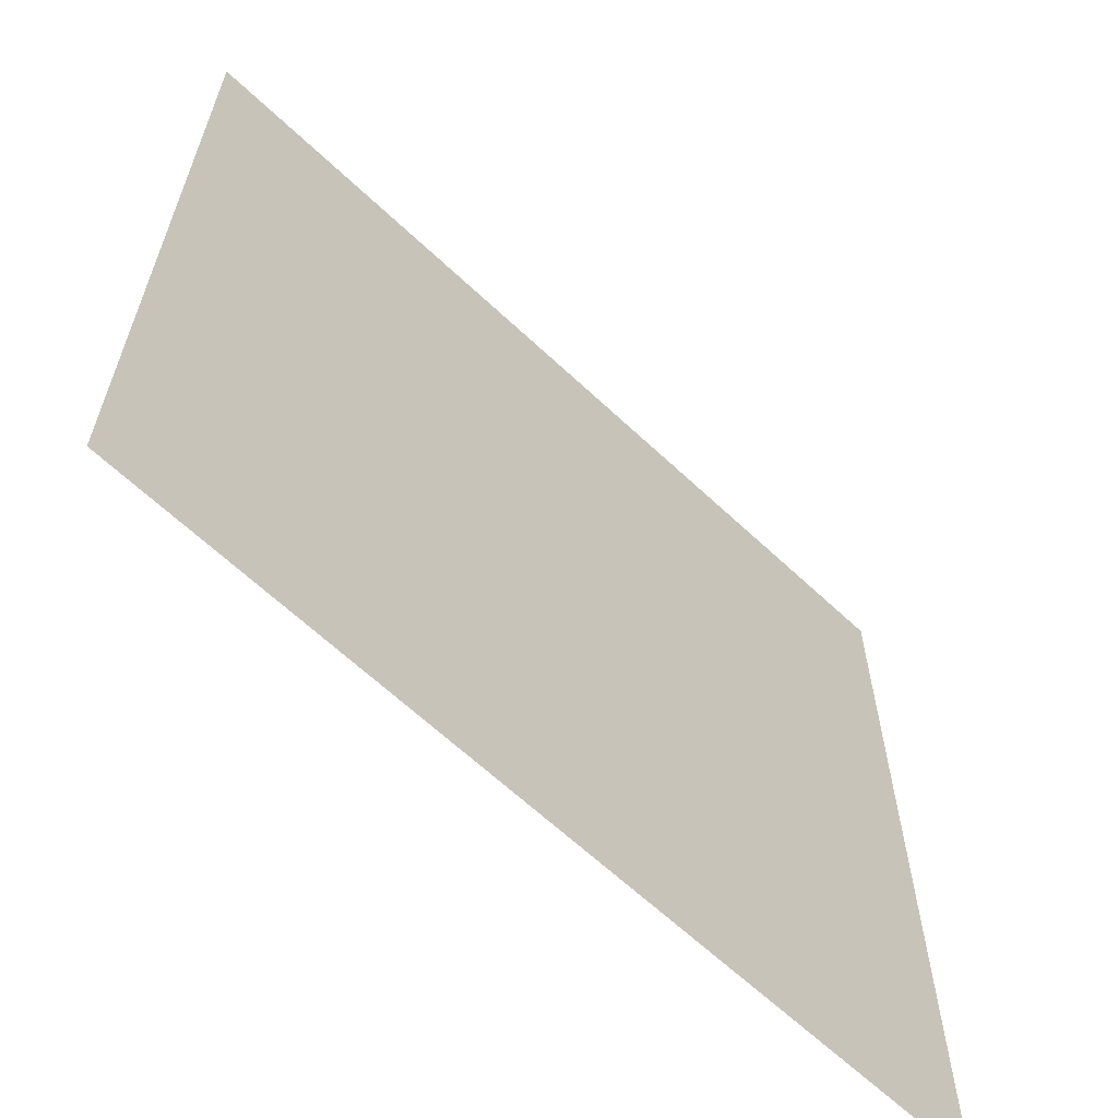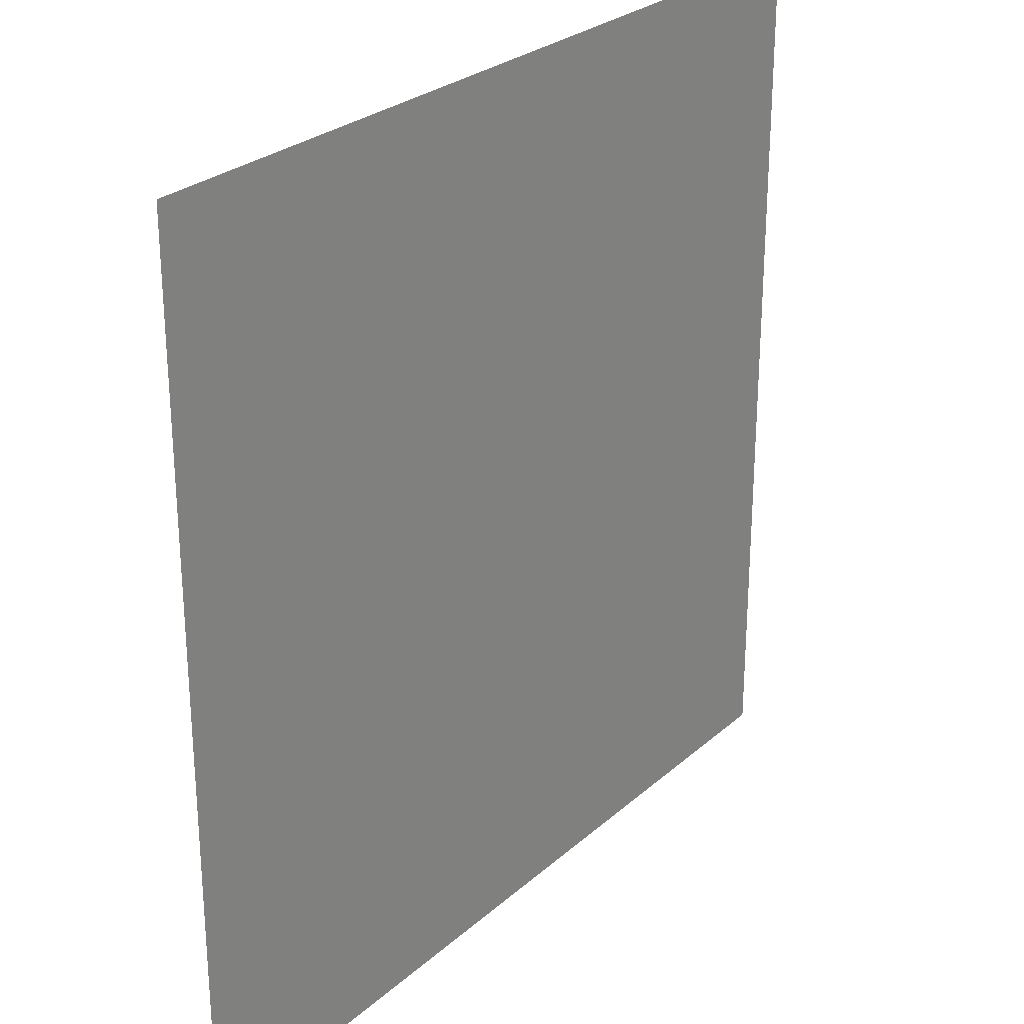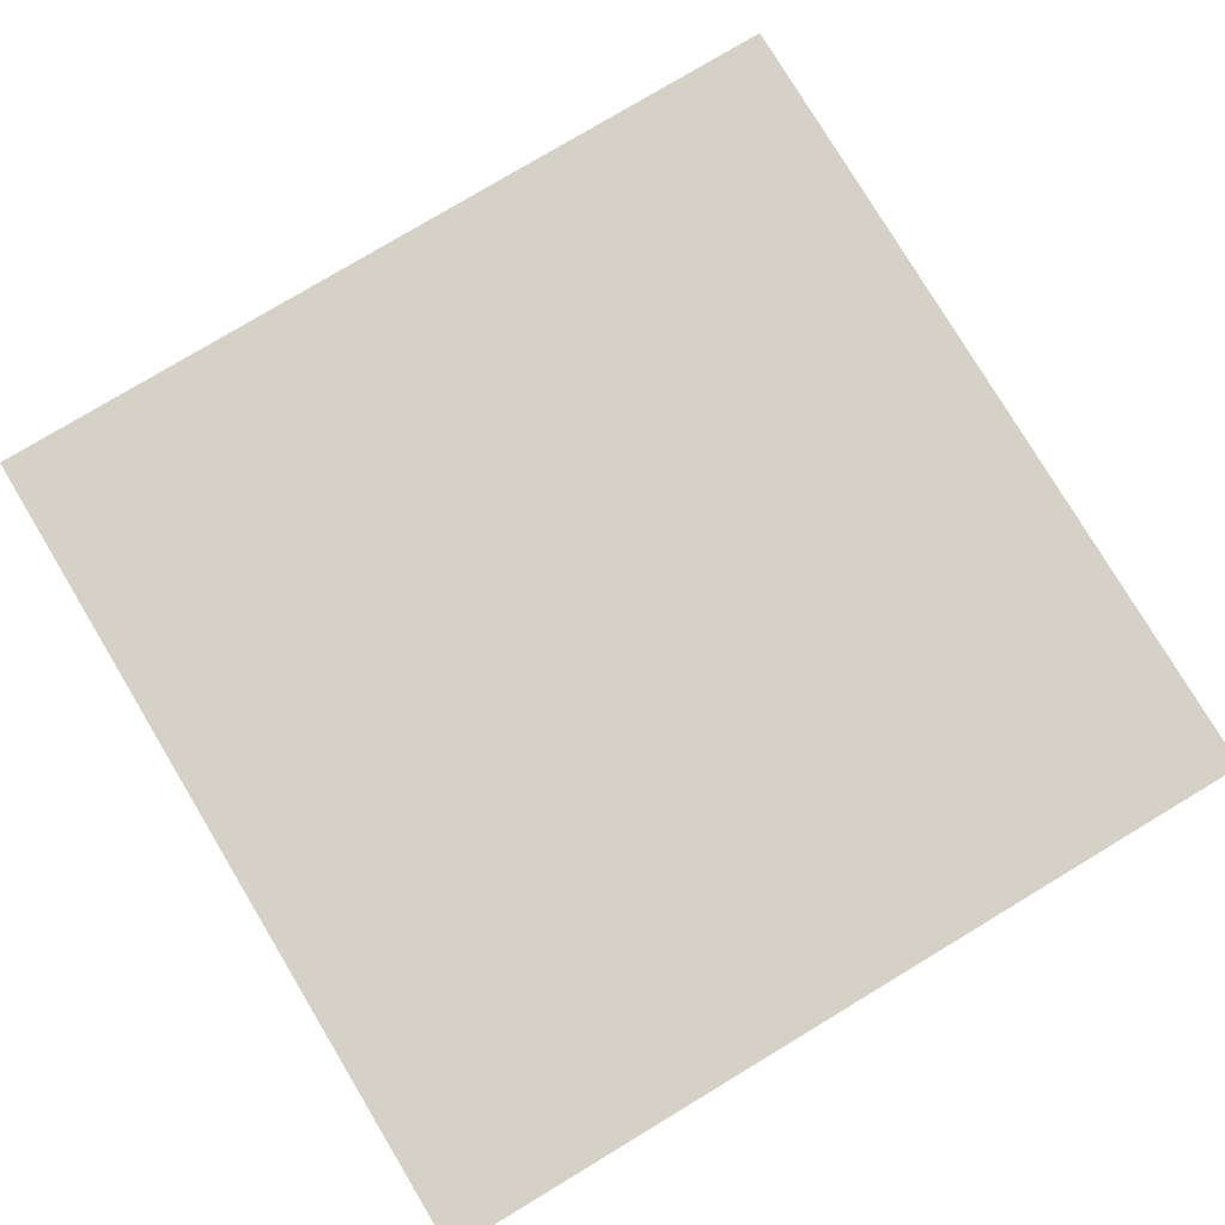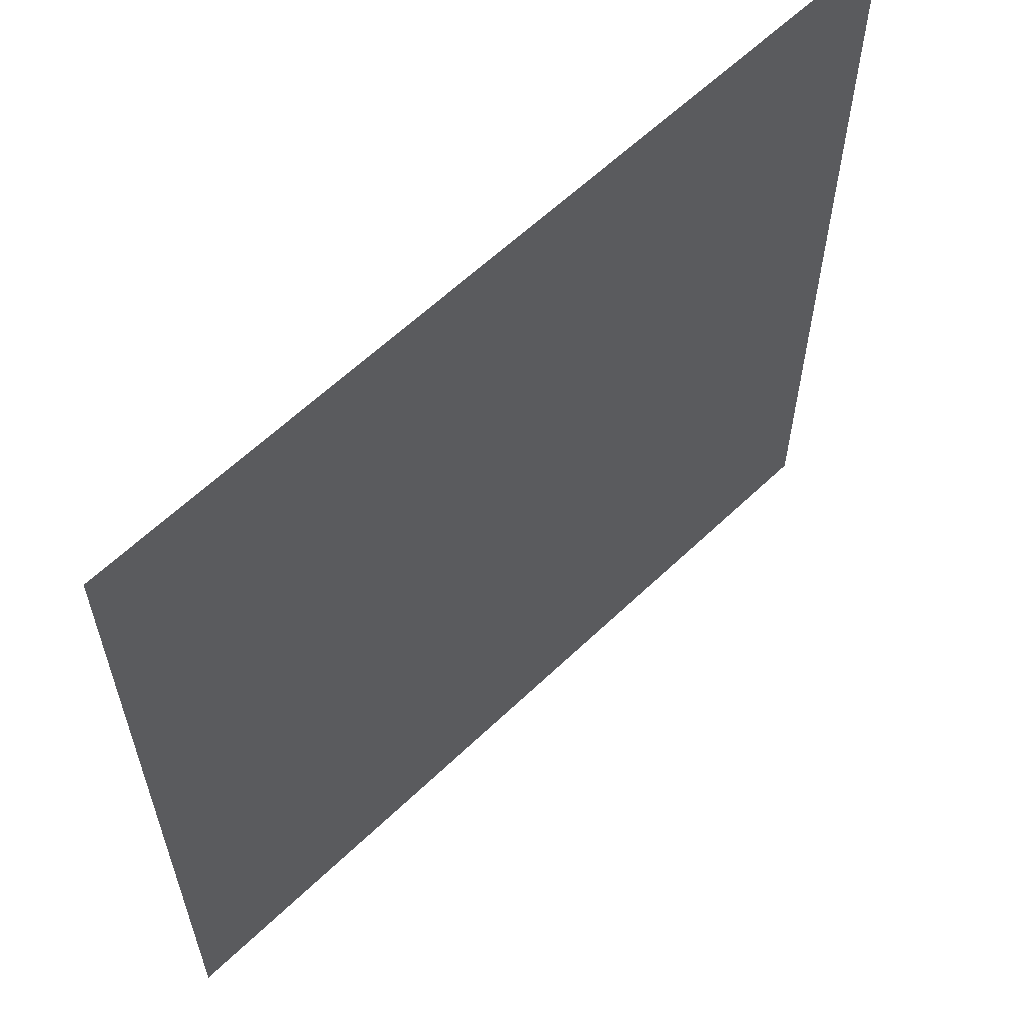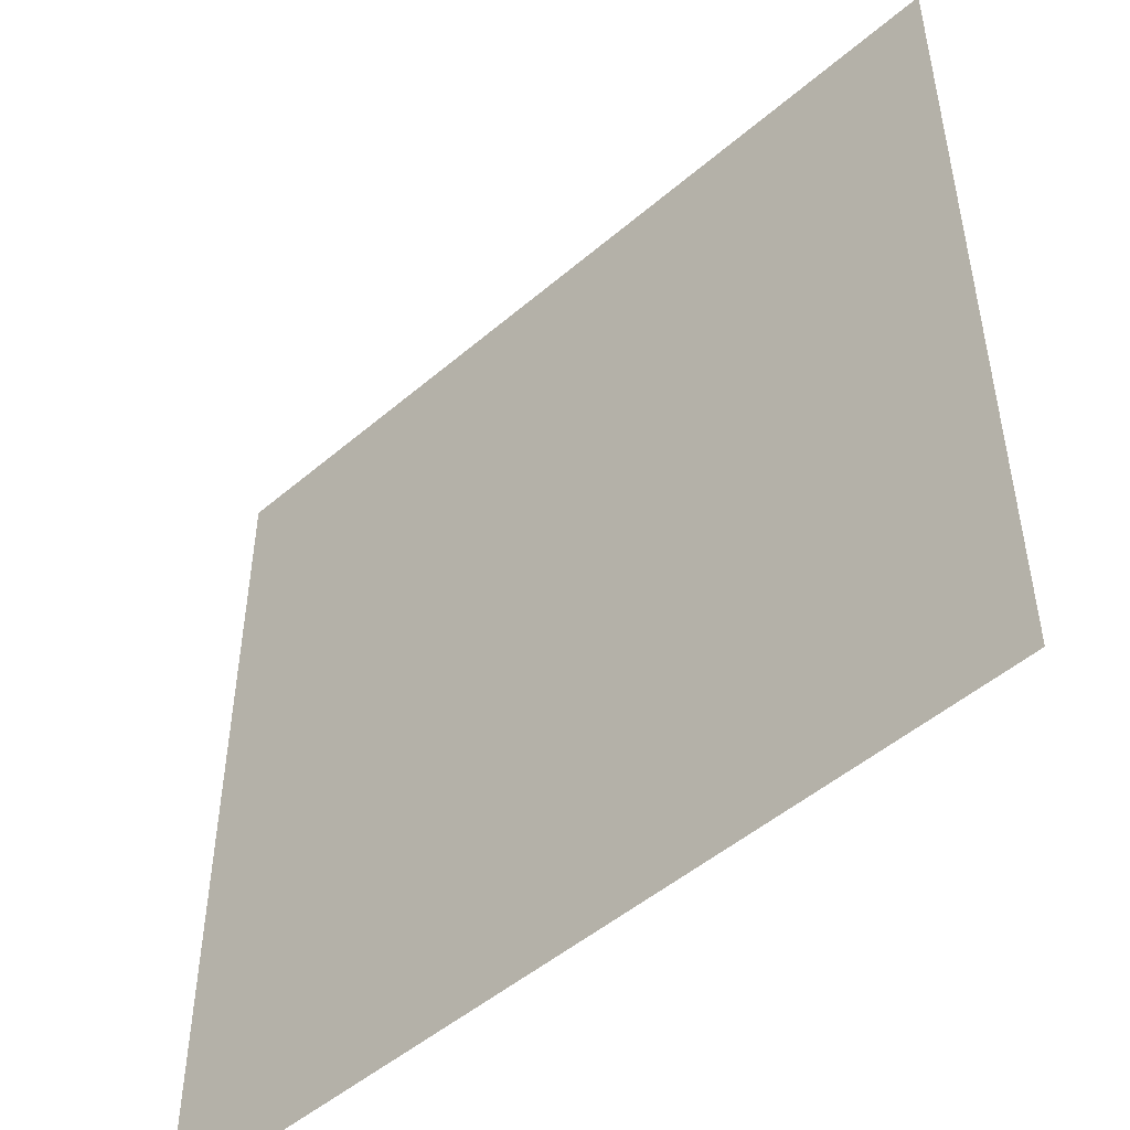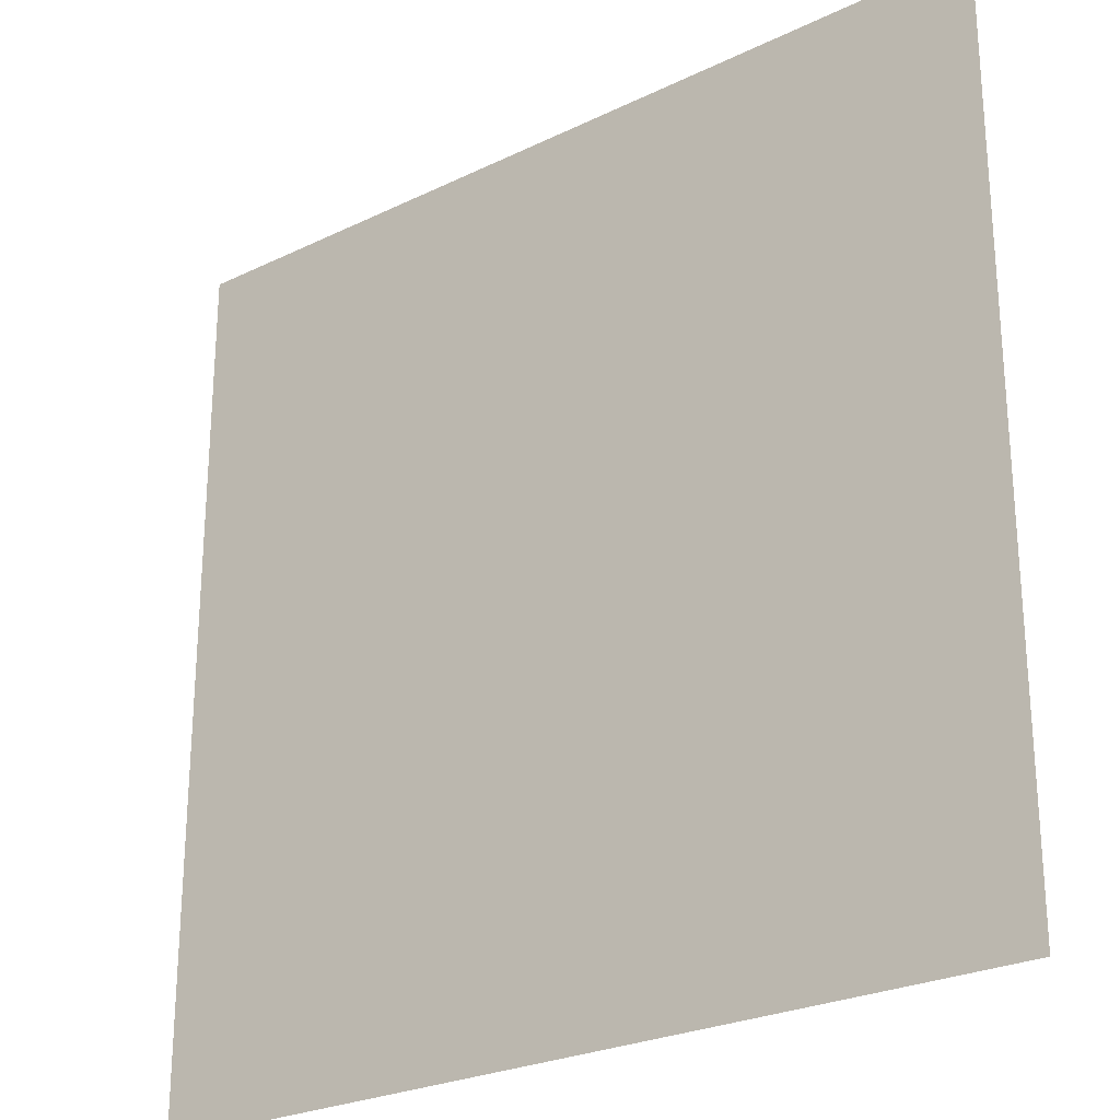
<metadata>
{"format":"obj","ext":"obj","renderer":"f3d","projection":"perspective","resolution":1024,"background":"white","views":[{"elev":-63.6,"azim":-43.6,"up":"+Y"},{"elev":27.0,"azim":126.9,"up":"+Y"},{"elev":78.7,"azim":-31.0,"up":"+Z"},{"elev":60.8,"azim":-44.3,"up":"+Y"},{"elev":-49.7,"azim":43.3,"up":"+Y"},{"elev":-25.5,"azim":-142.1,"up":"+Y"}]}
</metadata>
<code>
g 004
v -0.5 -0.5 3.062e-17
v 0.5 -0.5 3.062e-17
v -0.5 0.5 -3.062e-17
v 0.5 0.5 -3.062e-17
f 2 4 1
f 3 1 4

</code>
